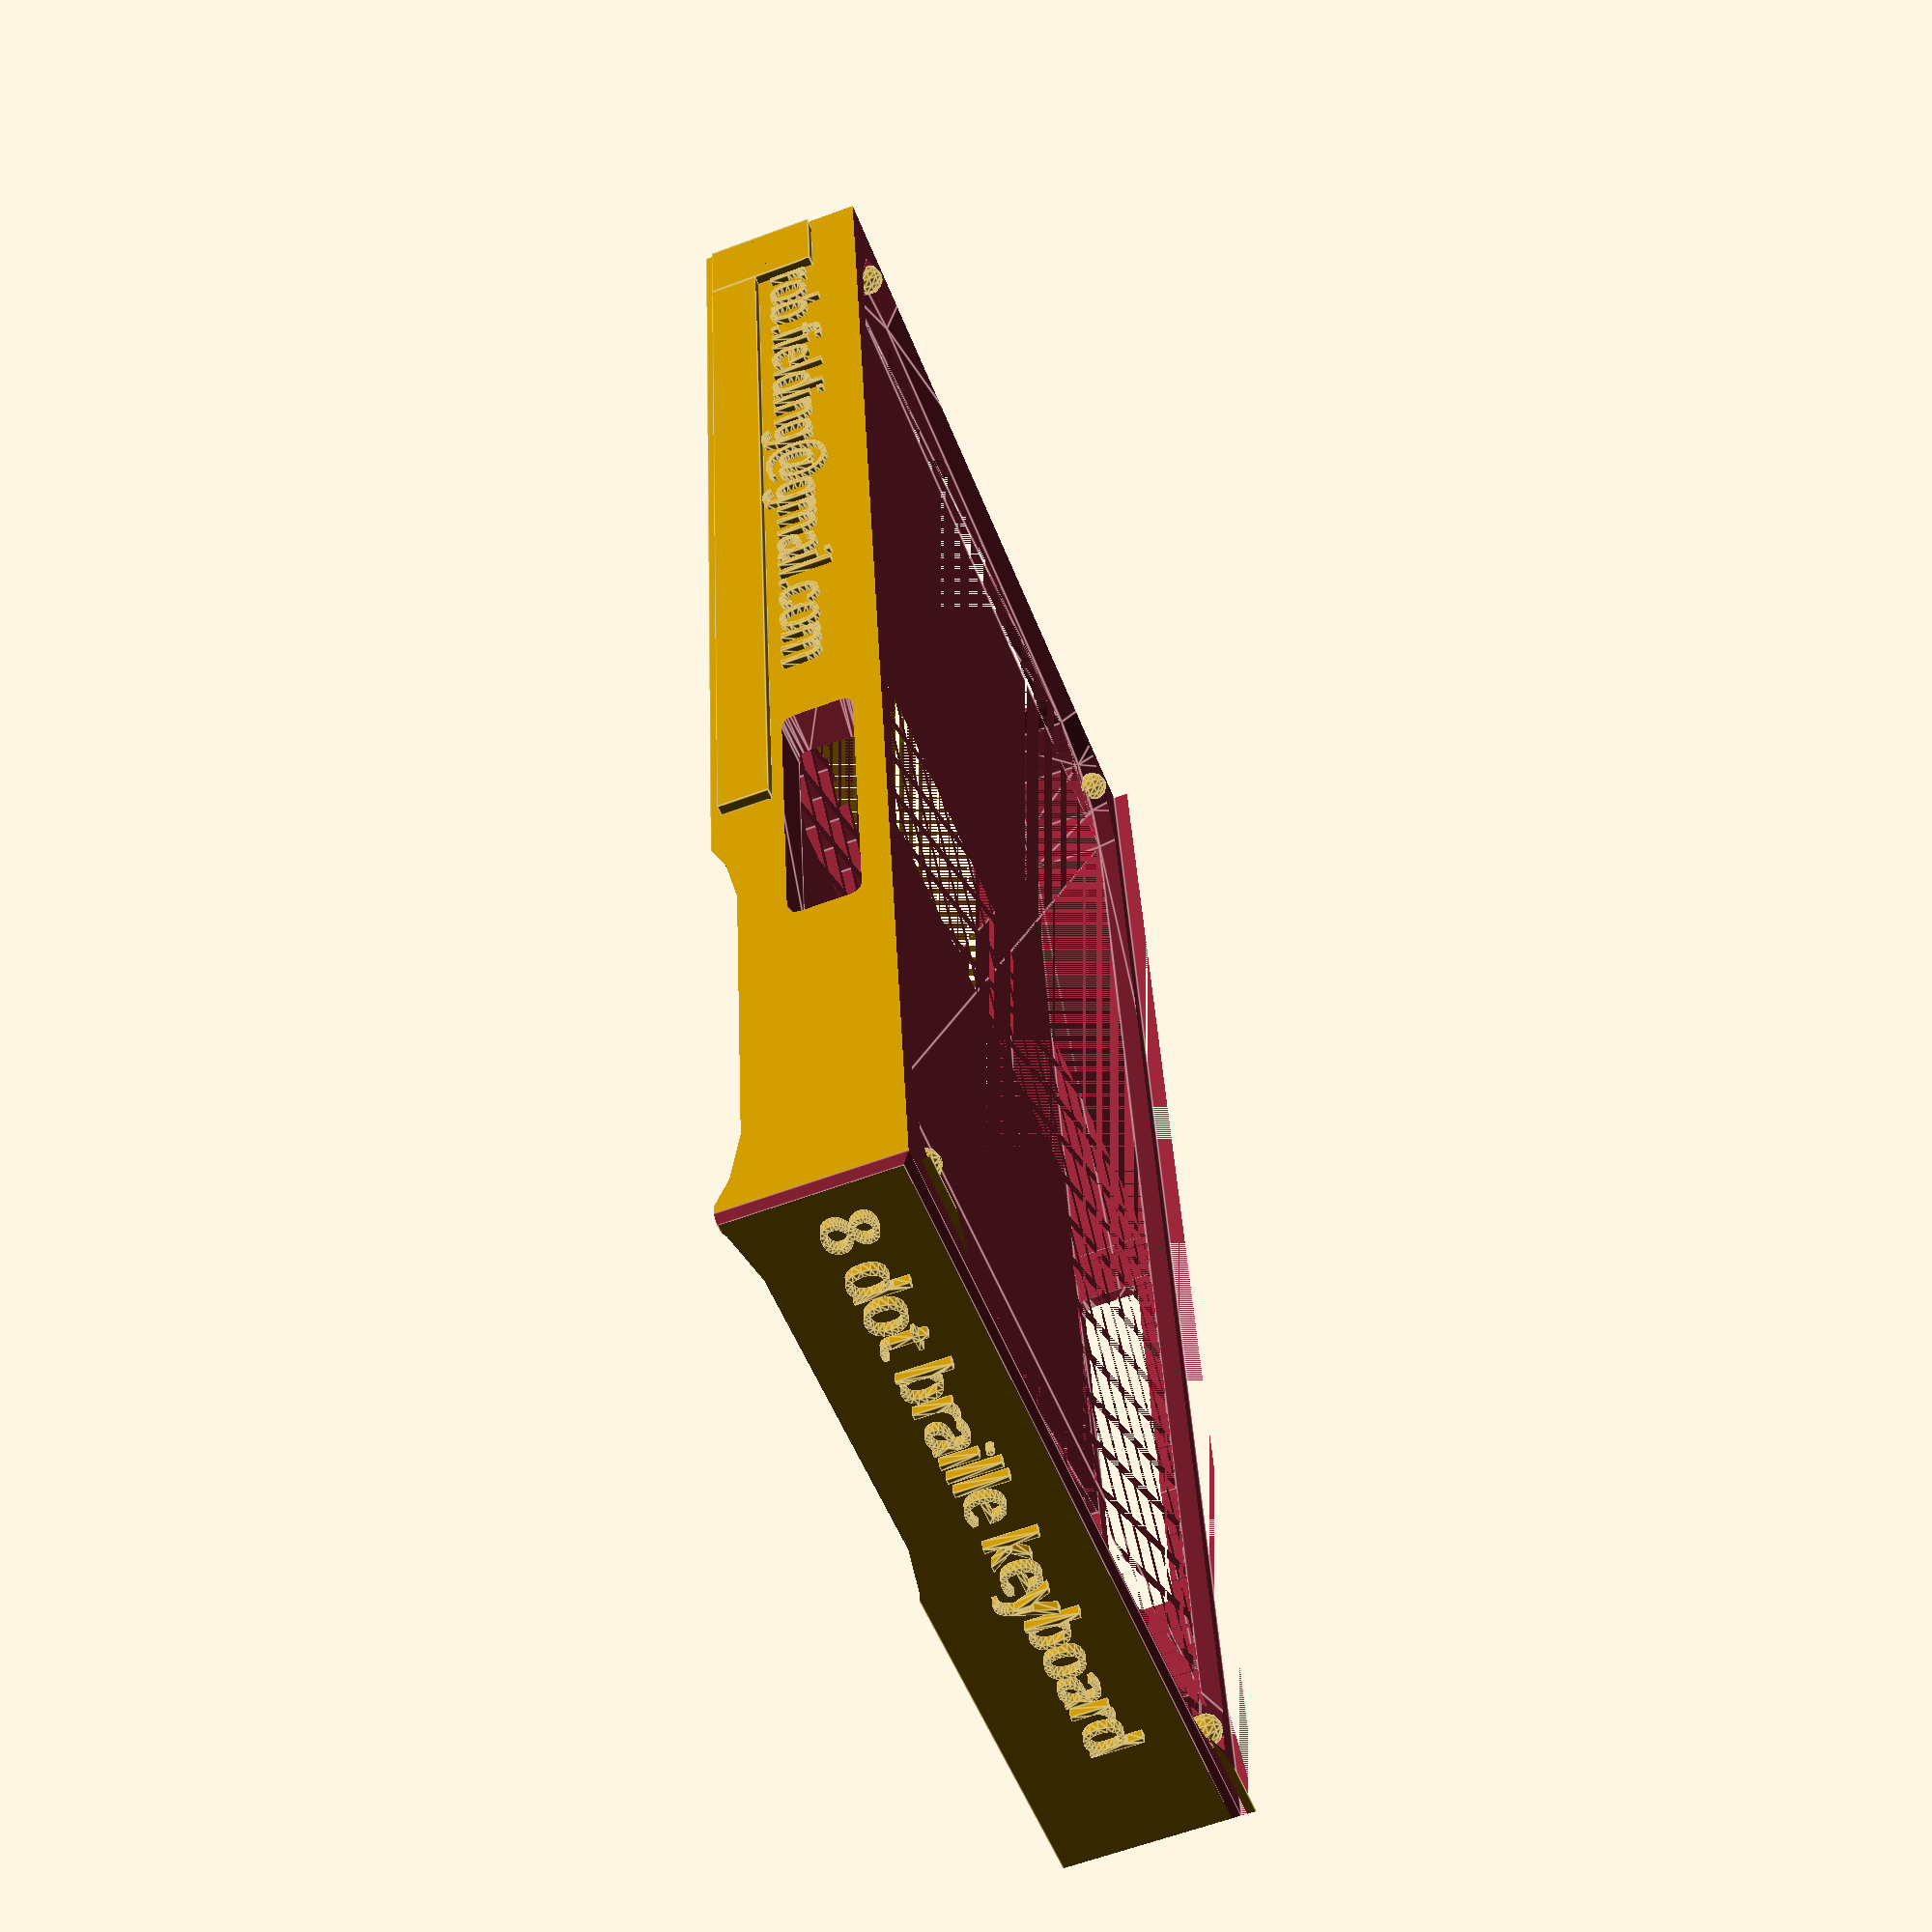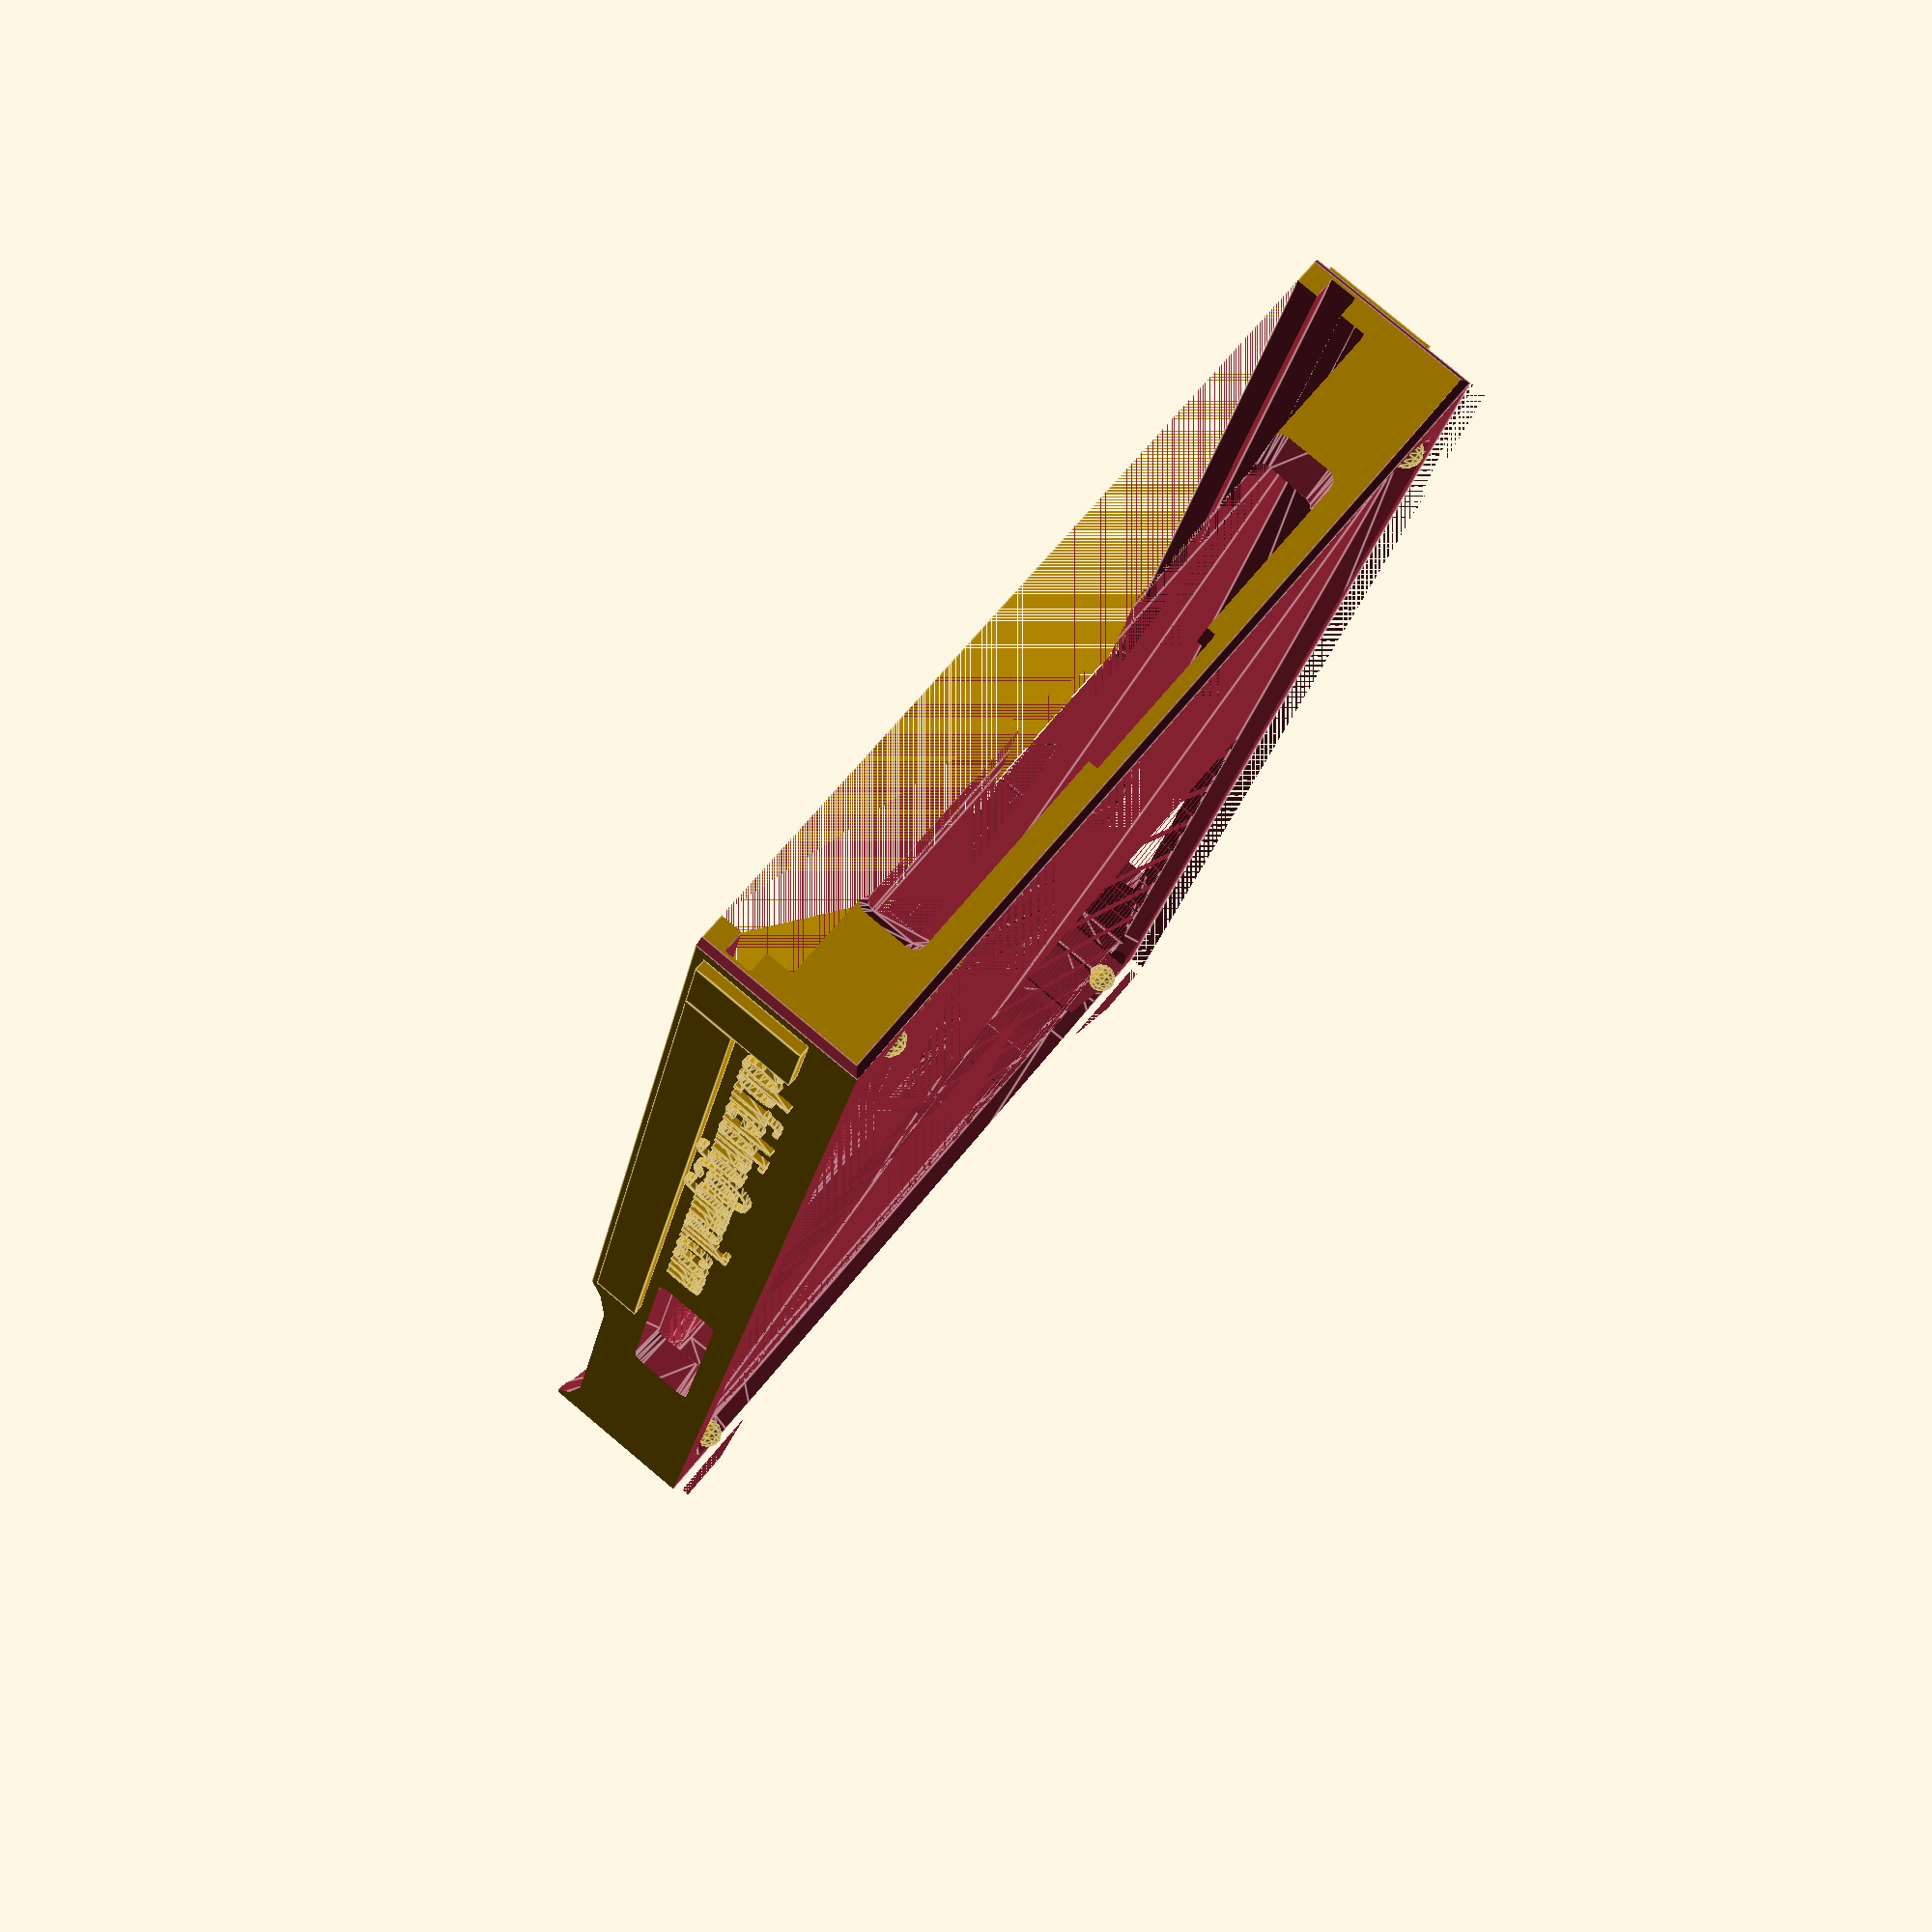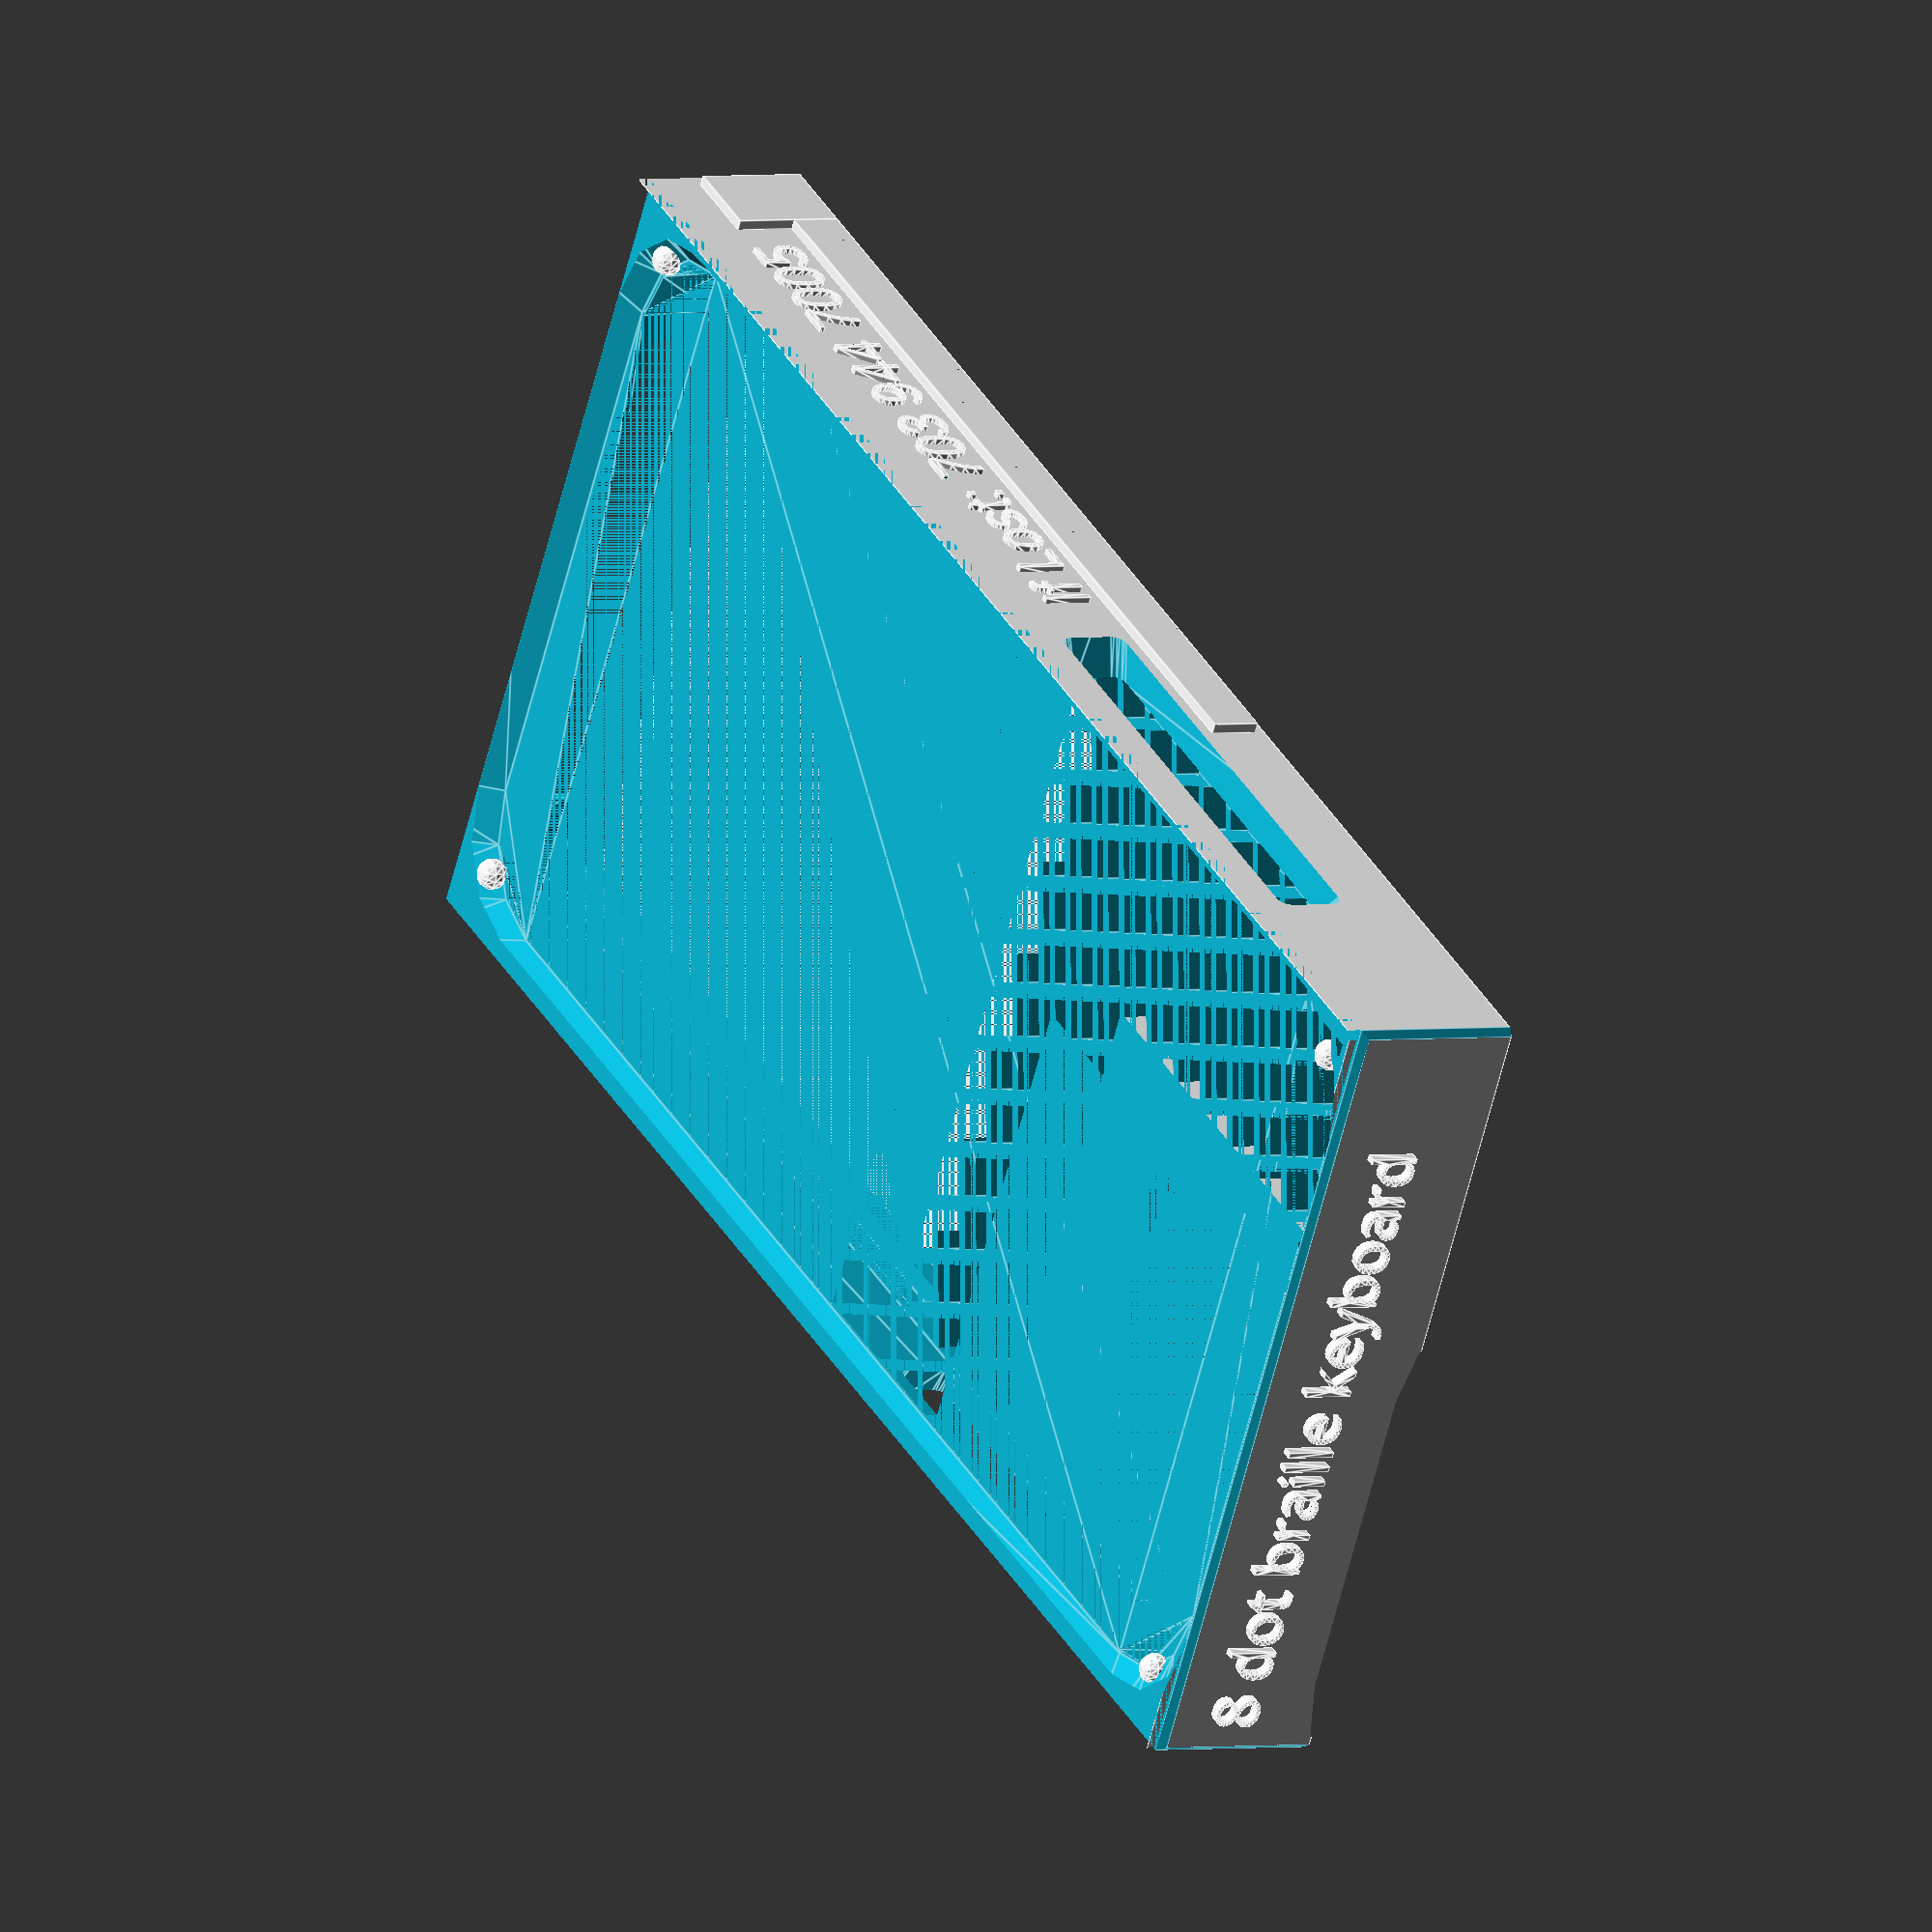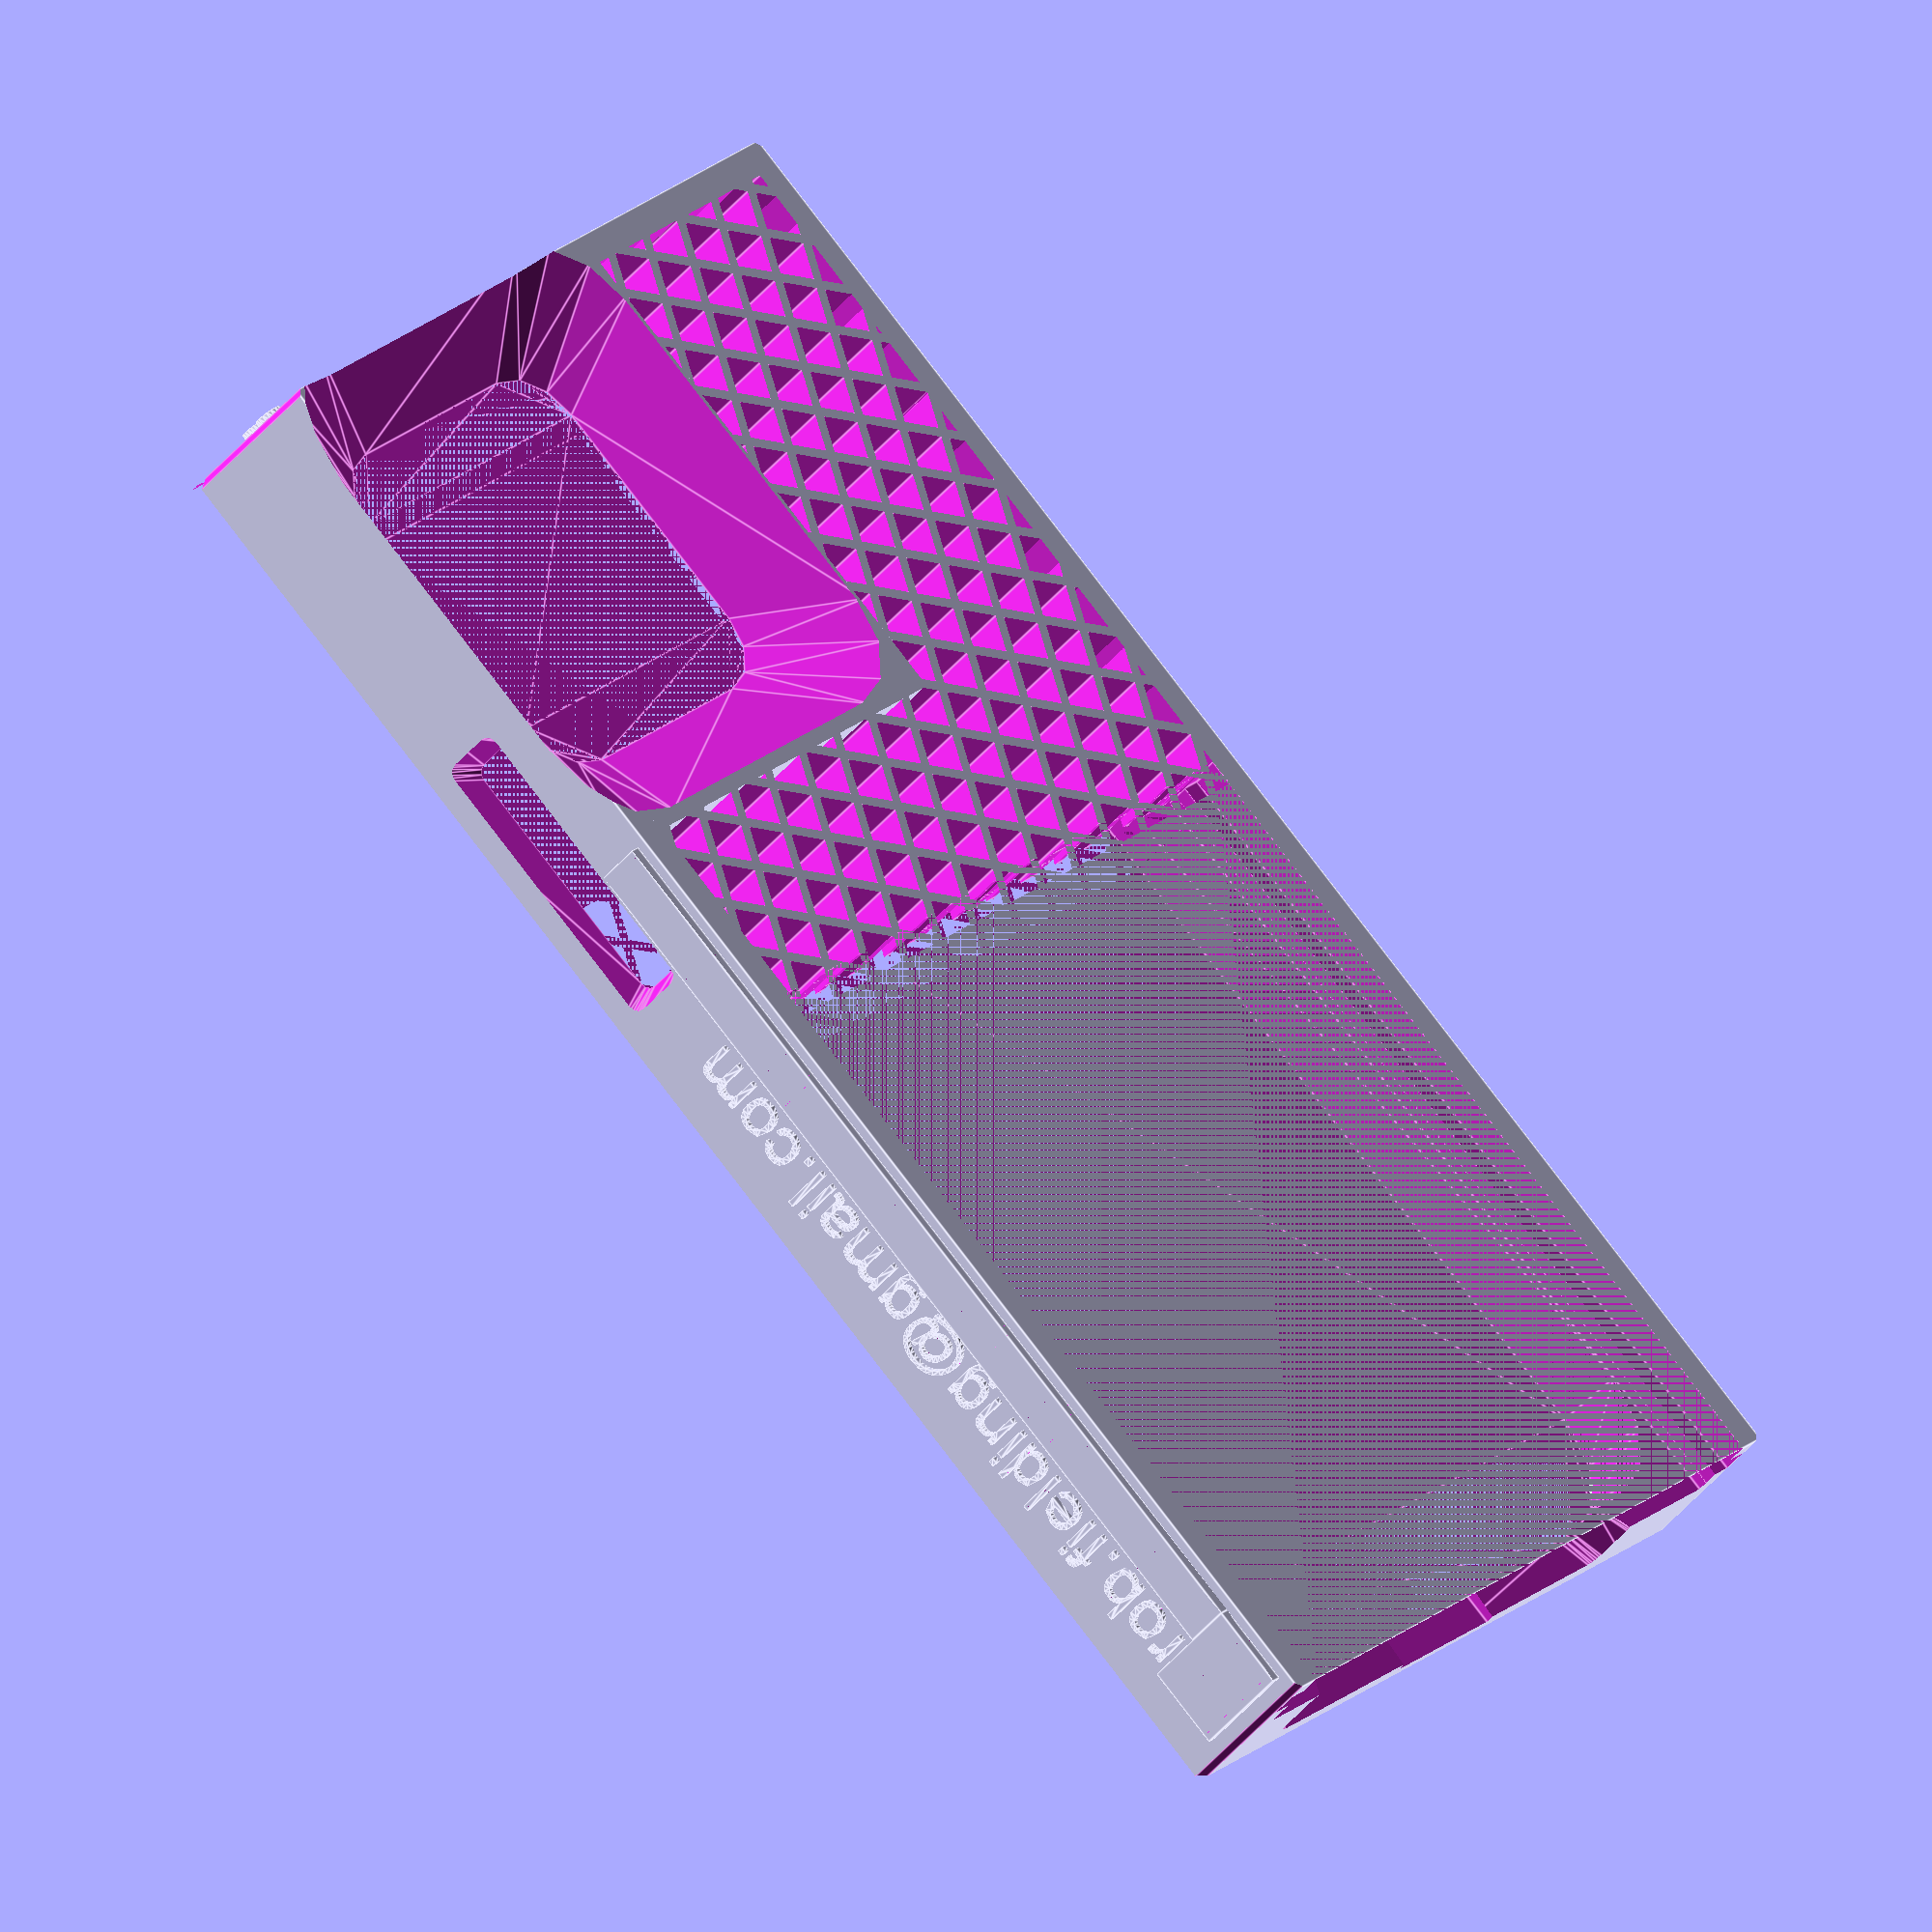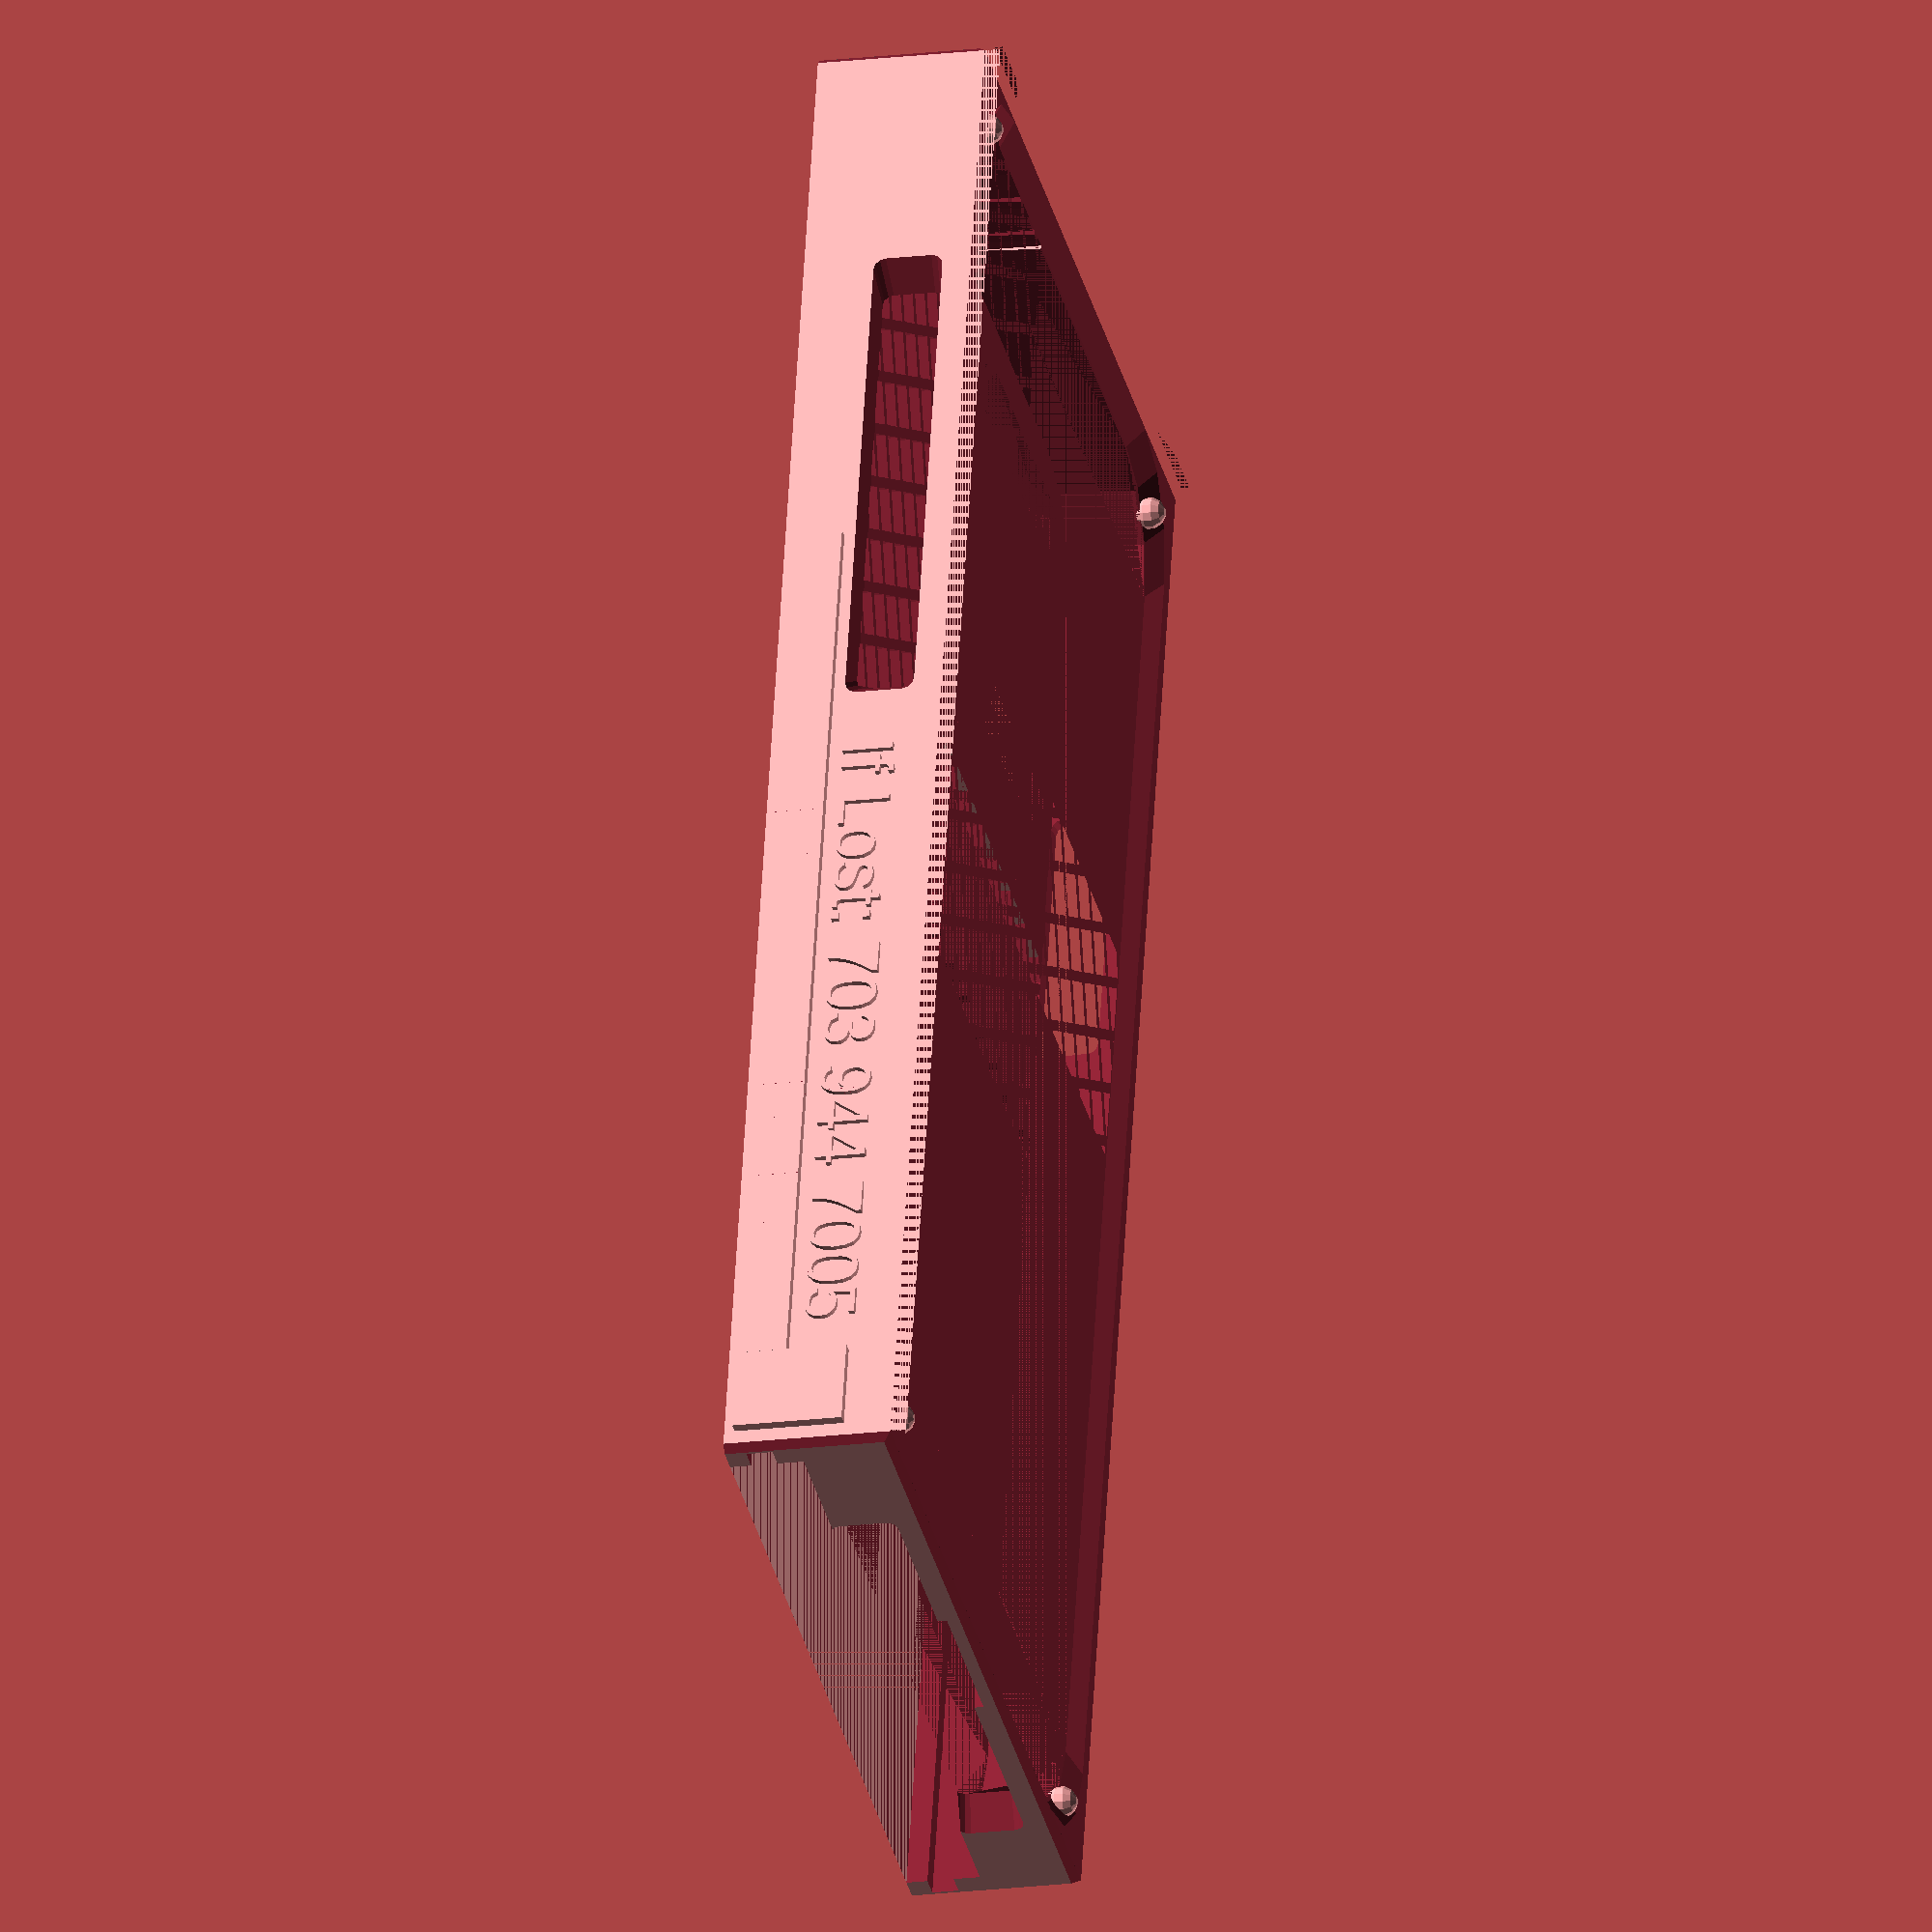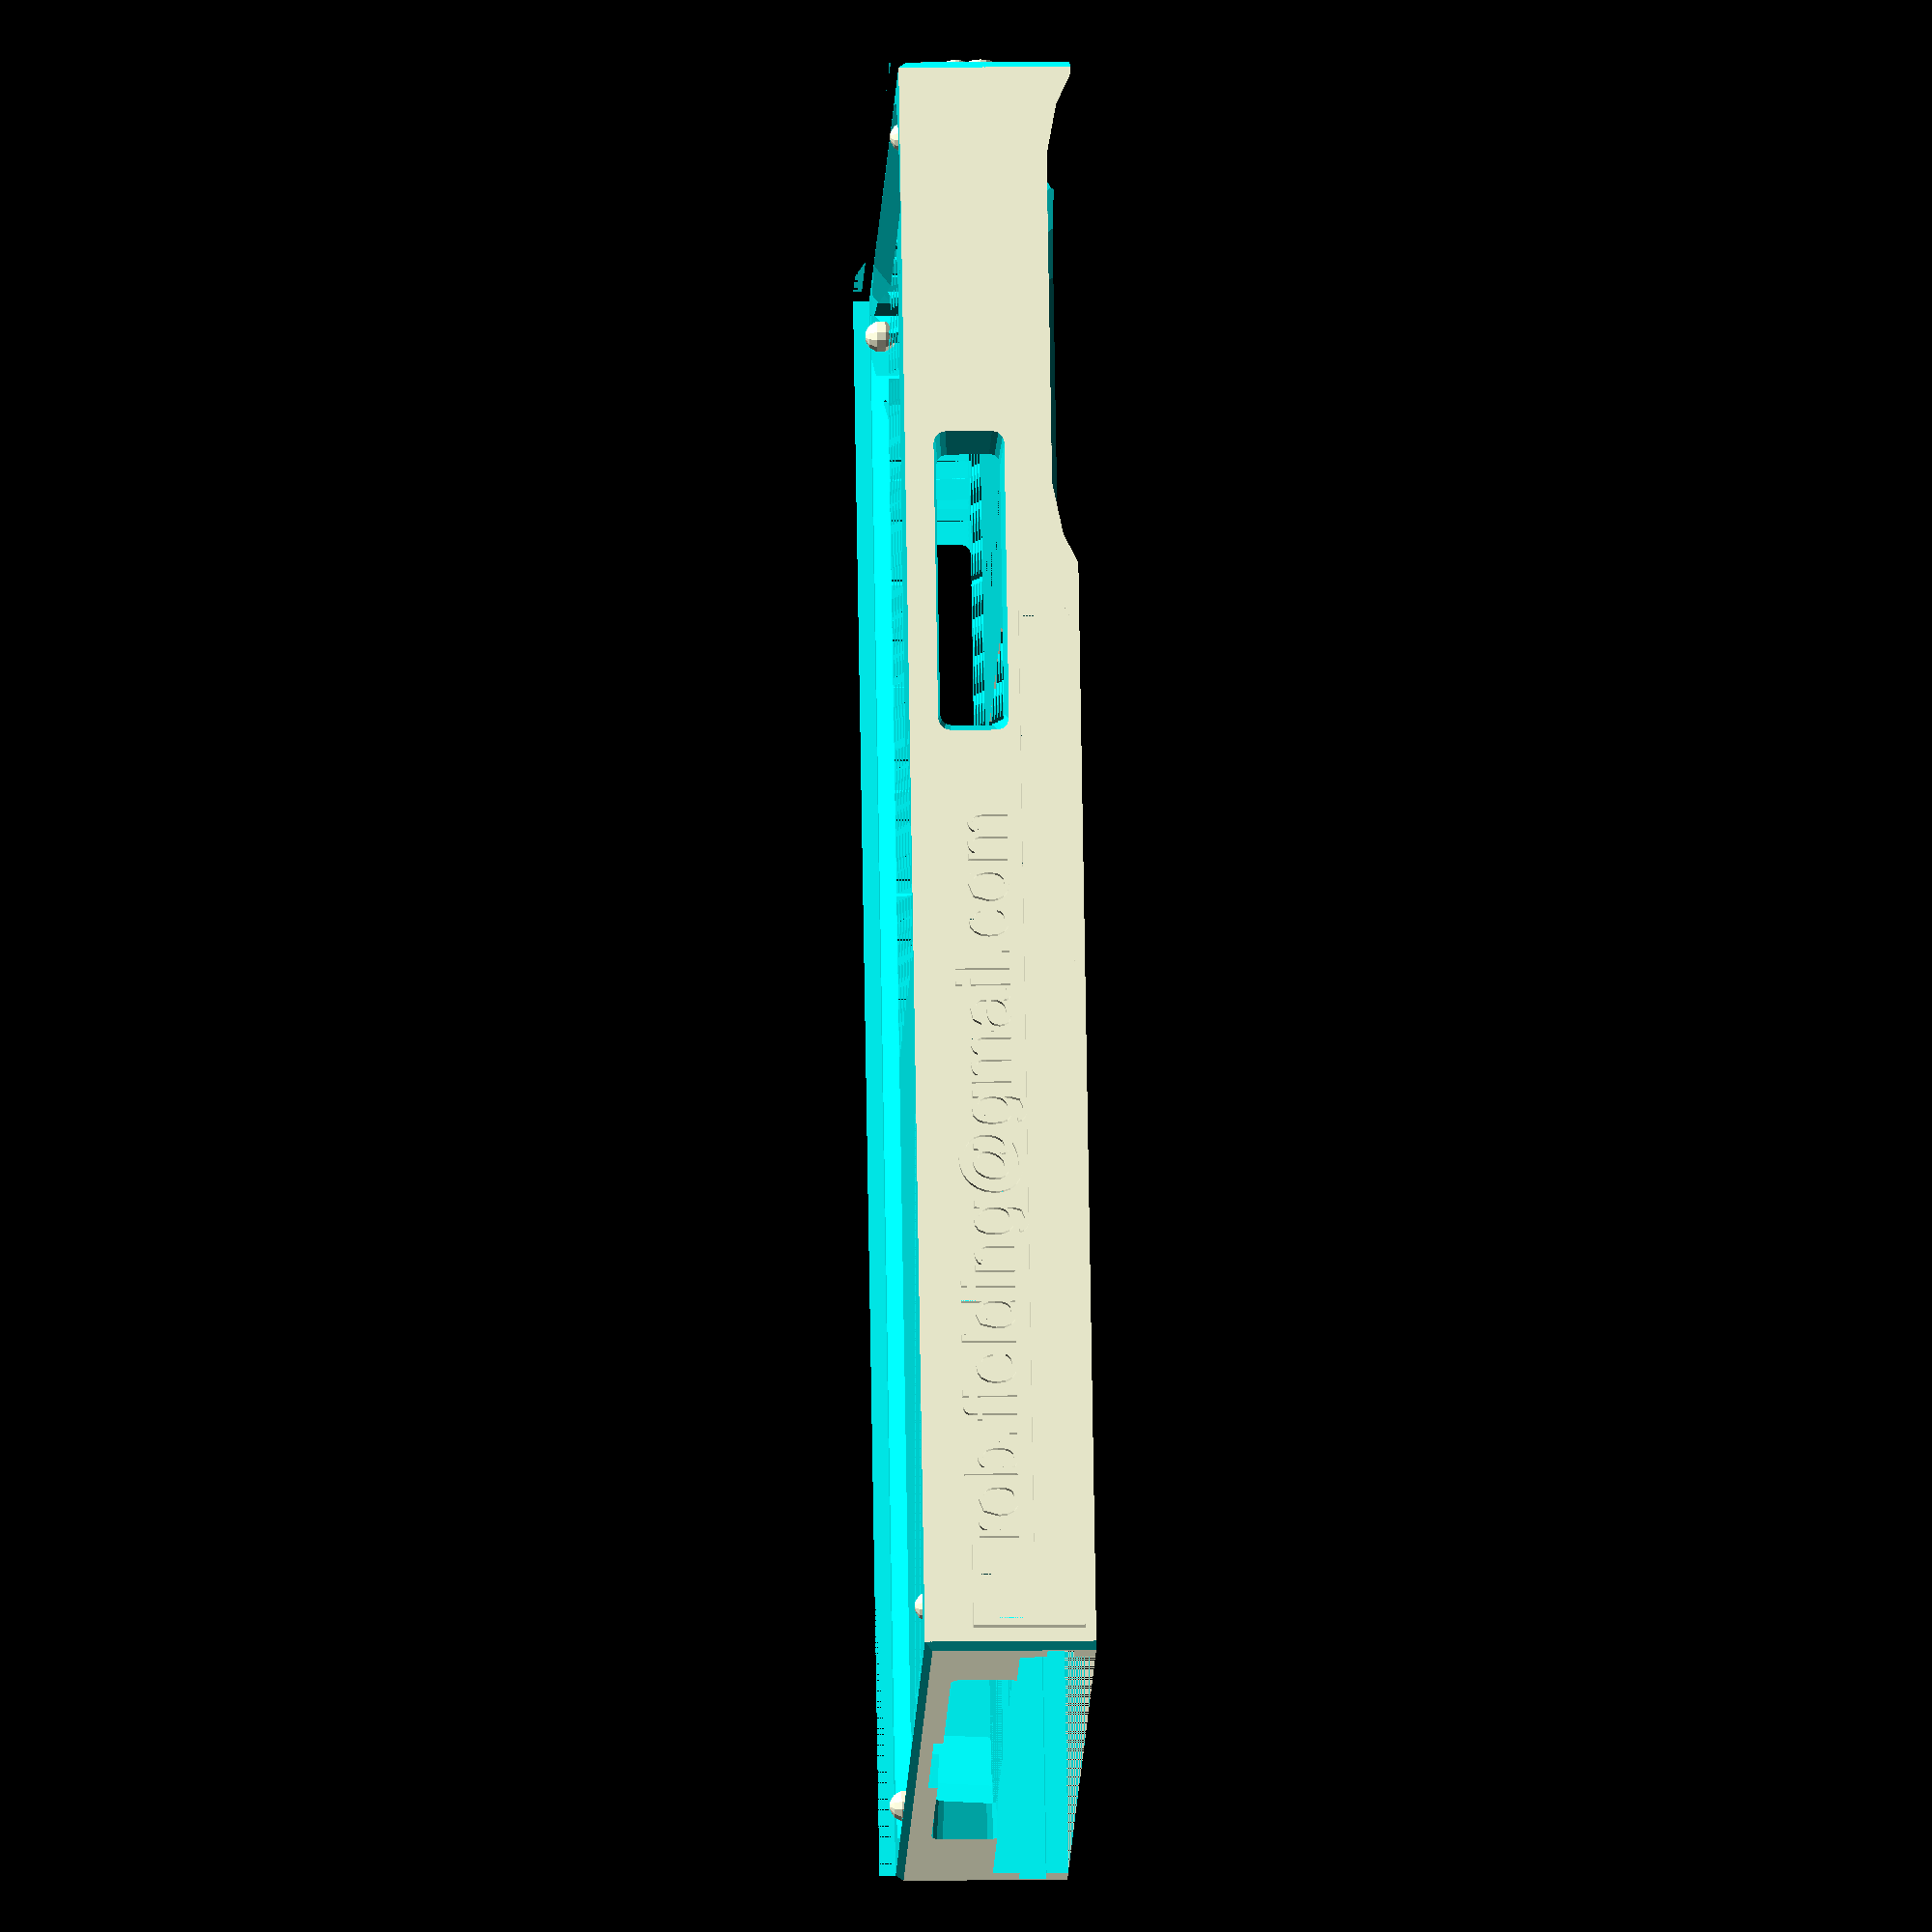
<openscad>
$fn=12;
long = 147.3 - 0.1;
wide = 72.2 - 0.1;
high = 7.1 + 0.3;
cornerRadius = 10.1;
keybowBoard = 76.2;
ifLost = "If Lost: 703 944 7005";
email = "rob.fielding@gmail.com";
description = "8 dot braille keyboard";

module radiusBox(l,w,h,r) {
    difference() {
        scale([l, w,h]) cube(1);
        translate([0,0,0]) scale([r,r,h]) cube(1);
        translate([l-r,0,0]) scale([r,r,h]) cube(1);
        translate([0,w-r,0]) scale([r,r,h]) cube(1);
        translate([l-r,w-r,0]) scale([r,r,h]) cube(1);
    }
    translate([r,r,0]) cylinder(h=h, r1=r,r2=r);
    translate([l-r,w-r,0]) cylinder(h=h, r1=r,r2=r);
    translate([l-r,r,0]) cylinder(h=h, r1=r,r2=r);
    translate([r,w-r,0]) cylinder(h=h, r1=r,r2=r);    
}

module extrudedBox(l,w,h,r,s) {
    translate([l/2,w/2,0])
    linear_extrude(4,scale=s)
    translate([-l/2,-w/2,0])
    projection(cut=true)
    radiusBox(l,w,h,r);
}

module extrudedBox2(l,w,h,r,s) {
    translate([l/2,w/2,0])
    linear_extrude(h,scale=s)
    translate([-l/2,-w/2,0])
    projection(cut=true)
    radiusBox(l,w,h,r);
}


module flipLExtrudedBox(l,w,h,r,s) {
    translate([l/2,0,h/2])
    rotate([0,180,0])
    translate([-l/2,0,0])
    extrudedBox2(l,w,h,r,s);
}

module thePhone() {
    // main phone
    extrudedBox2(long,wide,high,cornerRadius,0.995);
    
    // touch area sticking out
    translate([0,0,high]) extrudedBox2(long,wide,high,cornerRadius,1.15);
    
    // Camera sticking out
    translate([4,wide-36.5,-high/2]) flipLExtrudedBox(36,34.1,high,6,1.5);
    
    // lbuttons sticking out
    translate([long-125,-high/2,high*0.8]) rotate([-90,0,0]) translate([0,0,0.2]) flipLExtrudedBox(43,high*0.8,high,1,1.25);
    
    // rbuttons sticking out
    translate([long-113,wide+high/2,0]) rotate([90,0,0]) translate([0,0,0.2]) flipLExtrudedBox(26,high*0.8,high,1,1.25);
    
    // bottom buttons
    difference() {
        translate([long+high/2,16,high*0.8]) rotate([0,-90,0]) rotate([0,0,90]) translate([-3,0,0.3]) flipLExtrudedBox(44+6,high*0.8,high,1,1.15);
        translate([long+high/2,0.5+wide/2-8,0]) scale([high,17,high]) cube(1);
    }
    
    // The cutout for the keyboard
    // (76-38)/2 = 19
    // (76-70)/2 = 3
    a = (keybowBoard-38)/2;
    b = (keybowBoard-70)/2;
    kbb = keybowBoard;
    translate([long-73,-2.05,-4-1]) union() {
        union() {
            translate([-5,0,0]) scale([kbb+5,kbb,2.5]) cube(1);
            translate([-5,2,2.5]) scale([kbb+5,kbb-4,2.5]) cube(1);            
            translate([-5,2,-2]) scale([kbb+5,kbb-4,6]) cube(1);
        }
    }
    
    // USB port cutout
    difference() {
        translate([long - 20/2 - 4, wide/2 - 15/2, -4.0]) scale([20,15,11]) cube(1);
    }
    
    // Round off top
    translate([-3,-3,high+1.5]) scale([long+10,wide+10,high]) cube(1);
    translate([long+3,0,high+2.2]) rotate([0,45,0]) rotate([0,90,0]) translate([0,-3,0]) scale([1,wide+6,1]) cube(1);
    translate([-3,0,high+2.2]) rotate([0,45,0]) rotate([0,90,0]) translate([0,-3,0]) scale([1,wide+6,1]) cube(1);    
}

module theCase() {
    union() {
        translate([80-7,-1.7-0.75,0]) scale([0.5, 1.1, 0.5]) rotate([90,0,0]) linear_extrude(1) text(ifLost);        
        translate([140,wide+3-1.5+1,0]) scale([-0.5, 1.1, -0.5]) rotate([-90,0,0]) linear_extrude(1) text(email);        
        translate([-3,wide,0]) scale([1,0.45,0.45]) rotate([90,0,-90]) linear_extrude(1) text(description, font="orbitreader2");
        
        translate([2.75,2.75,high+0.7]) sphere(1.5);
        translate([2.75,wide-2.75,high+0.7]) sphere(1.5);
        translate([long-2.75,2.75,high+0.7]) sphere(1.5);
        translate([long-2.75,wide-2.75,high+0.7]) sphere(1.5);
        
        translate([long-7,wide+3,-6]) scale([8,1,high+3]) cube(1);
        translate([long-7,wide+3,-6]) scale([-90,1,high-2.75]) cube(1);
        
        translate([long-7,-4,-6]) scale([8,1,high+3]) cube(1);
        translate([long-7,-4,-6]) scale([-90,1,high-2.75]) cube(1);
        
        difference() {
            translate([-3,-3,-3-4]) scale([long+6,wide+6,high+6+4]) cube(1);
            thePhone();
            // shave down corners to 45deg max
            //translate([-3,-3,-3-1.5]) rotate([45,0,0]) scale([long+6+5,2,2]) cube(1);
            //translate([-3,wide+6-3,-3-1.5]) rotate([45,0,0]) scale([long+6+5,2,2]) cube(1);
            //translate([-3,wide+6-3,-3-1.5]) rotate([0,0,-90]) rotate([45,0,0]) scale([long+6+5,2,2]) cube(1);
            //translate([long+6-3,wide+6-3,-3-1.5]) rotate([0,0,-90]) rotate([45,0,0]) scale([long+6+5,2,2]) cube(1);
            translate([-3,-3,-3]) rotate([0,0,45]) scale([1,1,40]) cube(1,center=true);
            translate([long+6-3,-3,-3]) rotate([0,0,45]) scale([1,1,40]) cube(1,center=true);
            translate([-3,wide+6-3,-3]) rotate([0,0,45]) scale([1,1,40]) cube(1,center=true);
            translate([long+6-3,wide+6-3,-3]) rotate([0,0,45]) scale([1,1,40]) cube(1,center=true);        
            
            translate([0,0,-10]) intersection() {
                translate([25,25,0]) rotate([0,0,30]) translate([-25,-25,0]) for( r = [-10:50]) {
                    for( c = [-10:50]) {
                        translate([r*5-7,c*5-7,0-1]) scale([4,4,27]) cube(1);
                    }
                }
                difference() {
                  translate([5-5,4-4,0]) scale([65/*-65+long*/+6.8,65/*-65+wide*/+6.8,25]) cube(1);
                  translate([0,wide-45,0]) scale([50,45,25]) cube(1);
                }
            }
        }
    }
}

theCase();
</openscad>
<views>
elev=60.5 azim=262.5 roll=290.9 proj=p view=edges
elev=97.6 azim=103.3 roll=230.1 proj=p view=edges
elev=357.8 azim=209.4 roll=60.2 proj=o view=edges
elev=221.7 azim=317.9 roll=35.2 proj=o view=edges
elev=198.5 azim=284.3 roll=256.5 proj=o view=wireframe
elev=171.3 azim=245.2 roll=92.2 proj=o view=solid
</views>
